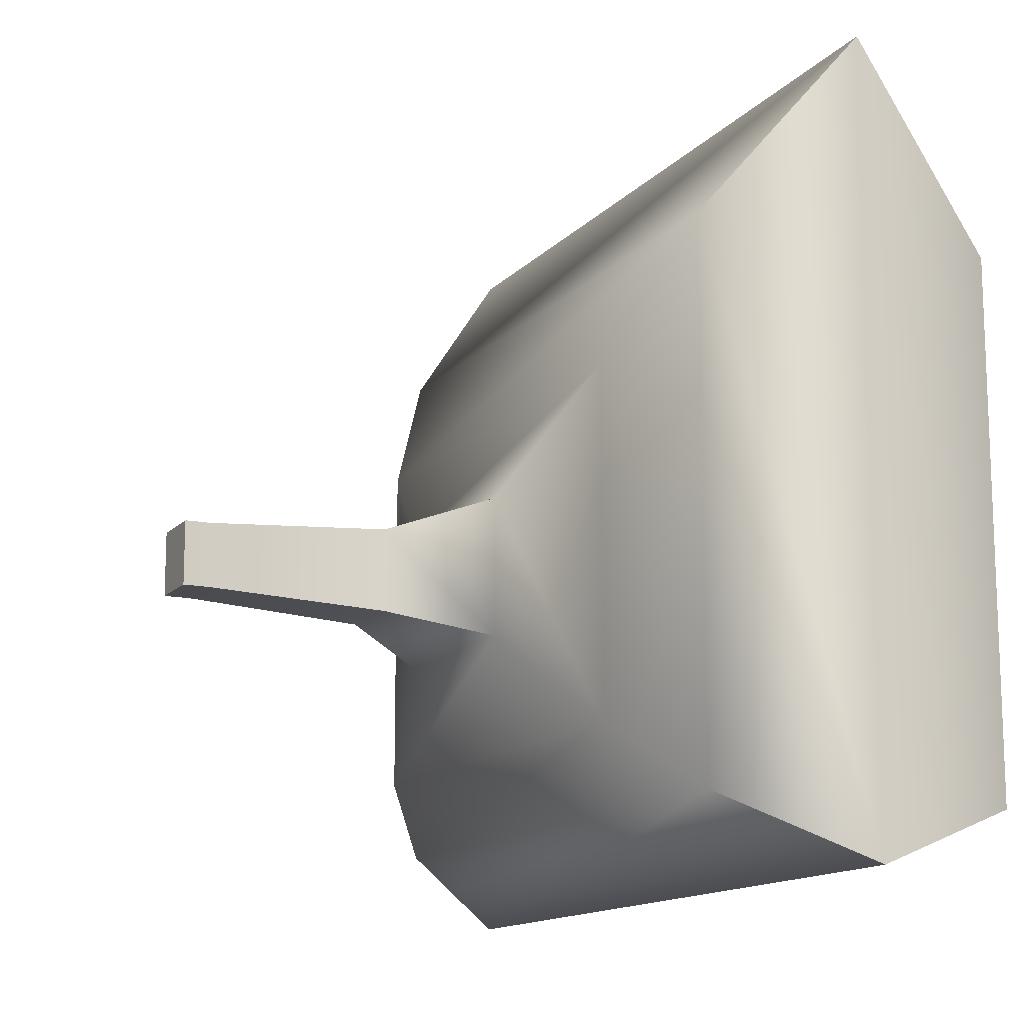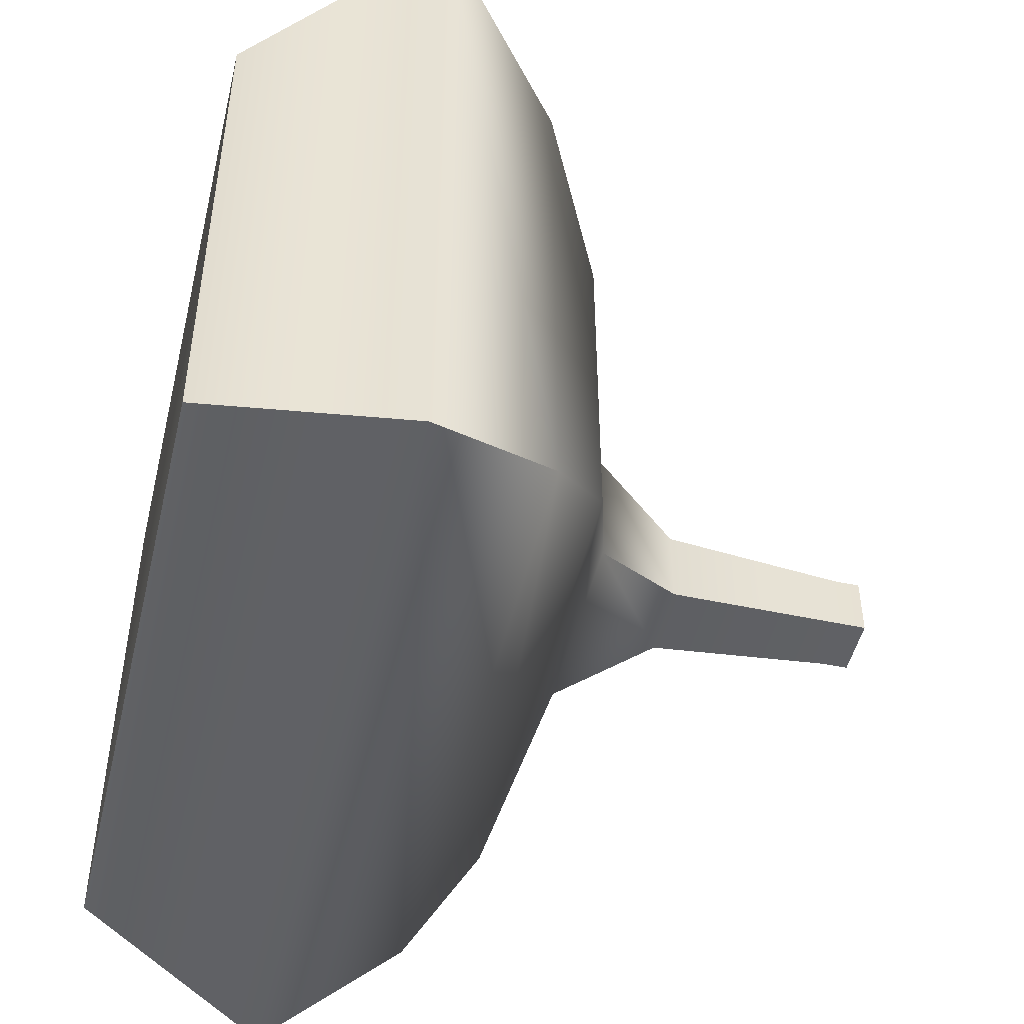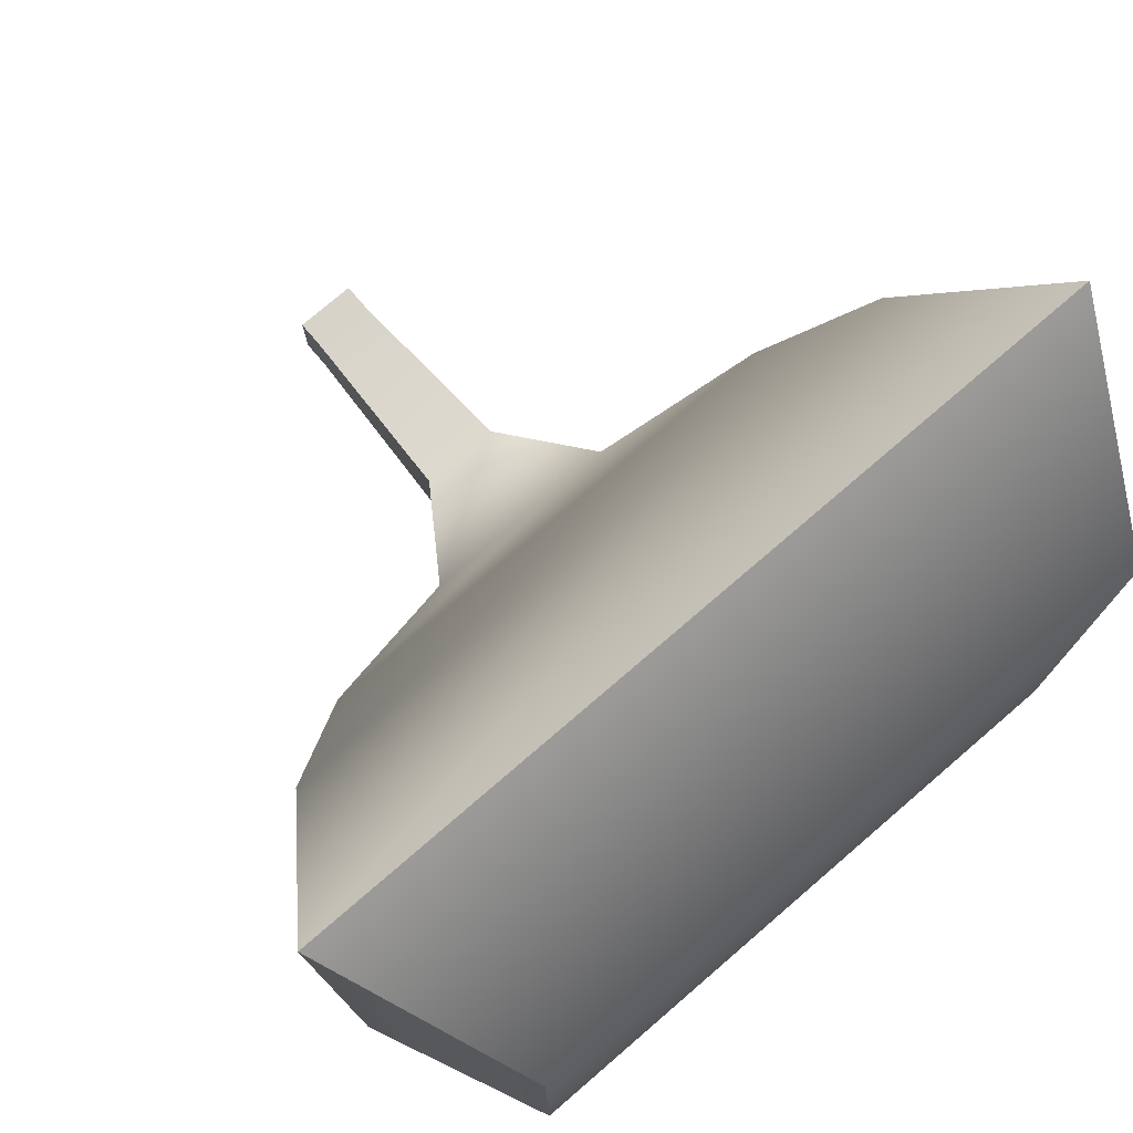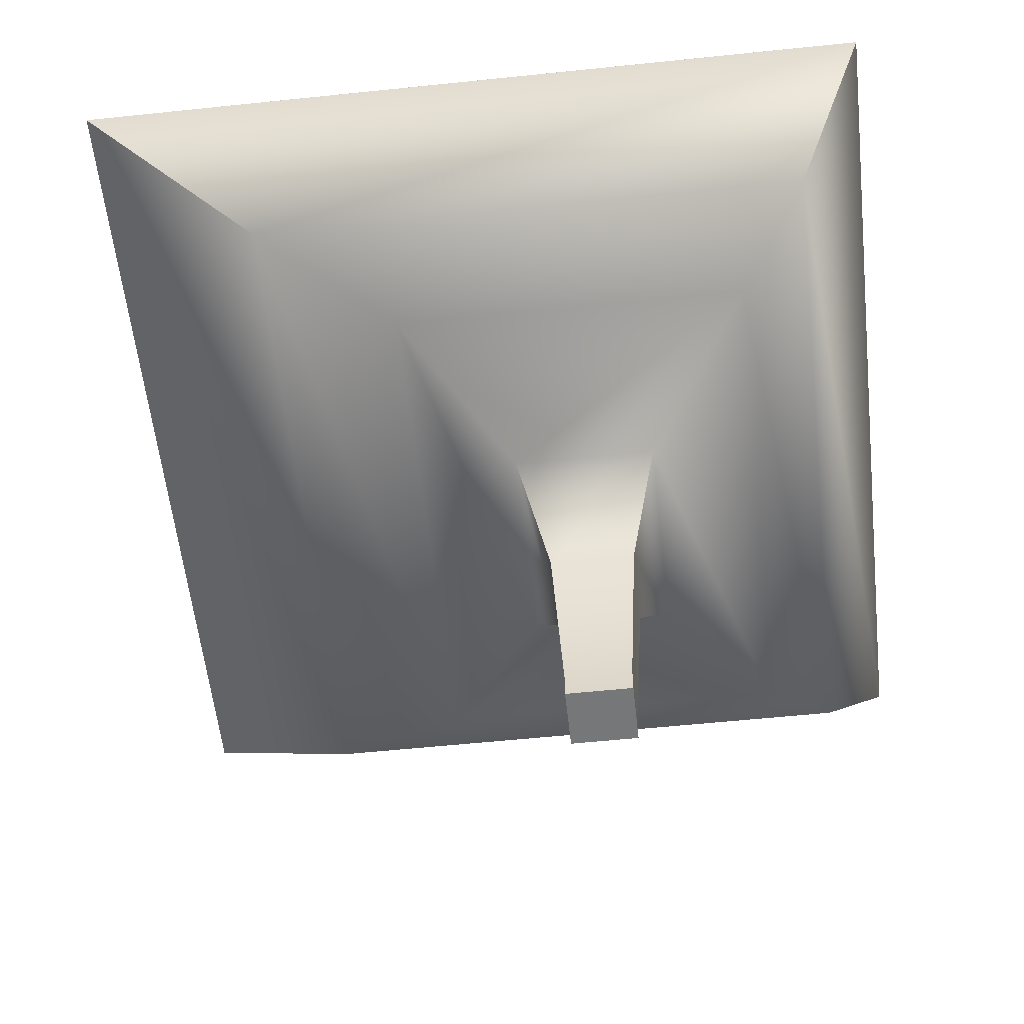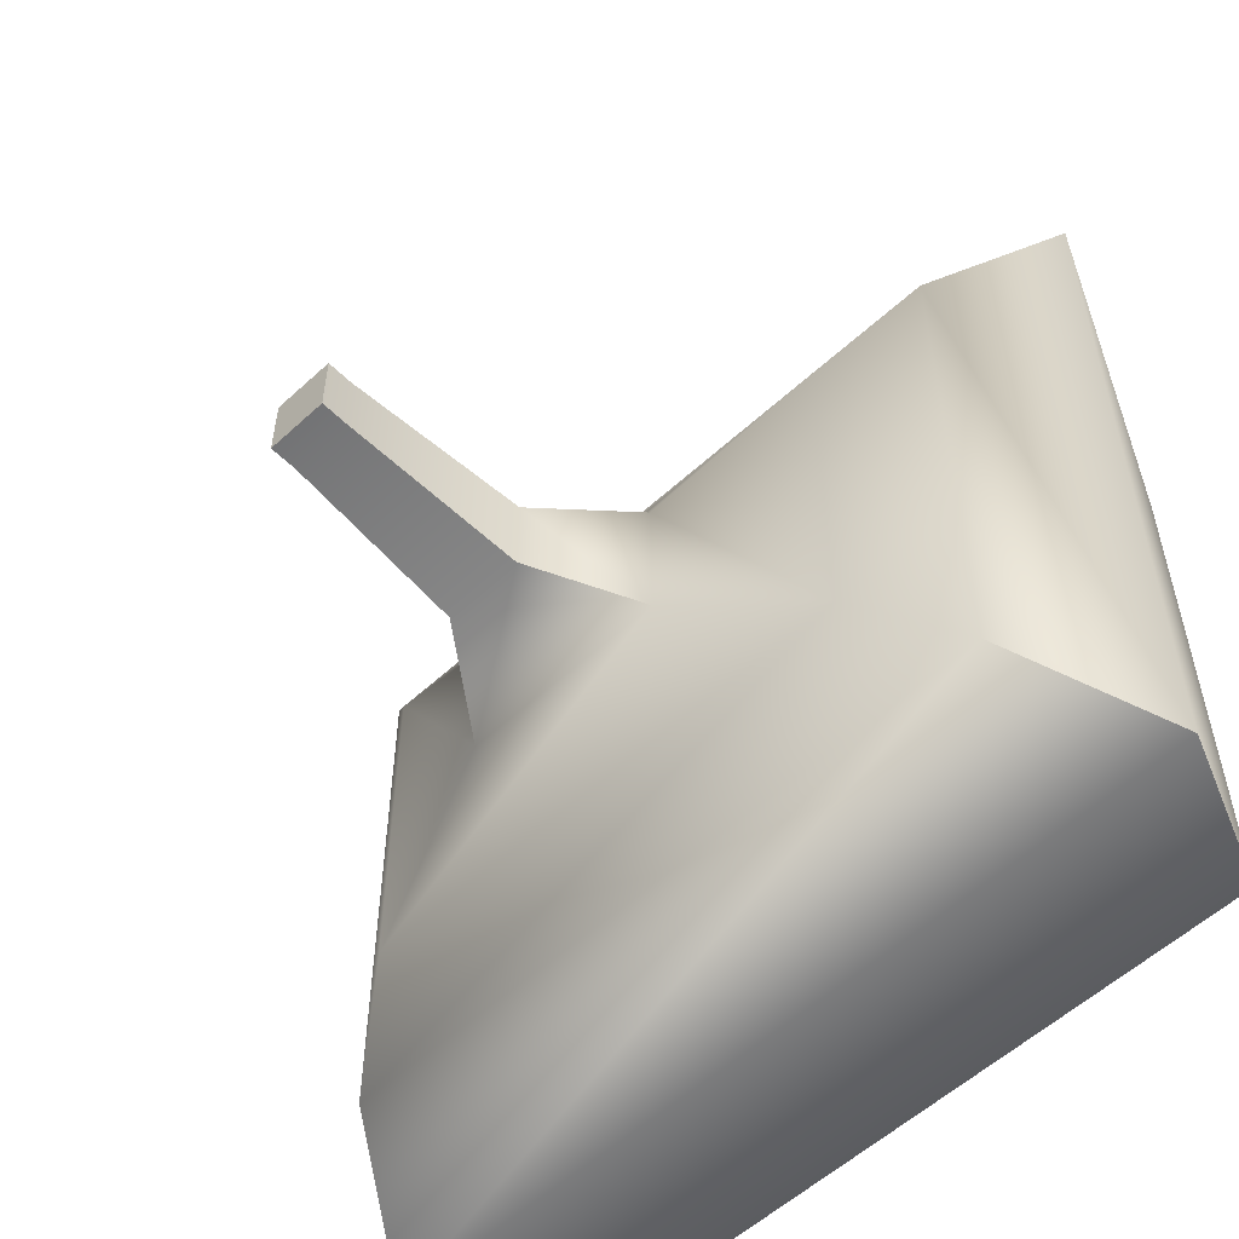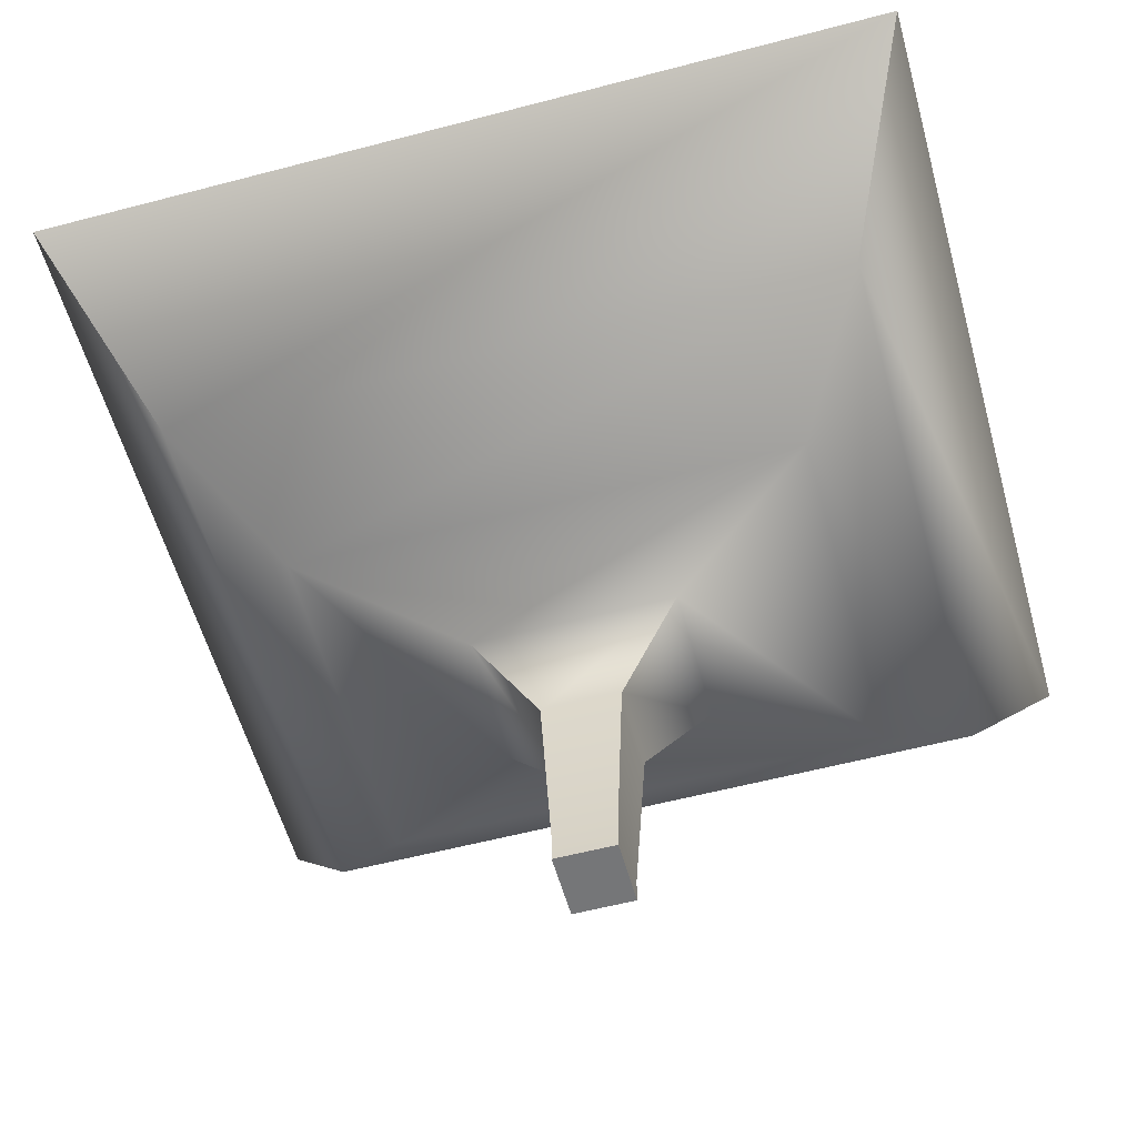
<metadata>
{"format":"obj","ext":"obj","renderer":"f3d","projection":"perspective","resolution":1024,"background":"white","views":[{"elev":-13.7,"azim":64.6,"up":"+Z"},{"elev":-48.7,"azim":-103.4,"up":"+Z"},{"elev":76.5,"azim":139.3,"up":"+Z"},{"elev":-57.0,"azim":96.2,"up":"+Y"},{"elev":-55.9,"azim":44.0,"up":"+Z"},{"elev":-56.8,"azim":15.4,"up":"+Y"}]}
</metadata>
<code>
o Bladder
g Bladder
v -0.2901 90.22 3.391
v 4.113 95.46 0.6336
v -3.302 97.37 1.305
v 3.302 97.37 1.305
v -4.113 95.46 8.436
v 4.113 95.46 8.436
v -3.302 97.37 6.768
v 3.302 97.37 6.768
v -4.113 95.46 0.6336
v 3.28 94.17 1.323
v -3.28 94.17 6.75
v 3.28 94.17 6.75
v -3.28 94.17 1.323
v 2.462 93.55 1.999
v -2.462 93.55 5.408
v 2.462 93.55 5.408
v -2.462 93.55 1.999
v 0.9895 93.14 3.019
v -0.9895 93.14 4.389
v 0.9895 93.14 4.389
v -0.9895 93.14 3.019
v 0.379 92.24 3.295
v -0.379 92.24 4.112
v 0.379 92.24 4.112
v -0.379 92.24 3.295
v 0.2901 90.47 3.391
v -0.2901 90.47 4.017
v 0.2901 90.47 4.017
v -0.2901 90.47 3.391
v 0.2901 90.22 3.391
v -0.2901 90.22 4.017
v 0.2901 90.22 4.017
f 9 3 4 2
f 1 30 32 31
f 9 5 7 3
f 2 4 8 6
f 3 7 8 4
f 5 6 8 7
f 9 2 10 13
f 2 6 12 10
f 6 5 11 12
f 5 9 13 11
f 13 10 14 17
f 10 12 16 14
f 12 11 15 16
f 11 13 17 15
f 17 14 18 21
f 14 16 20 18
f 16 15 19 20
f 15 17 21 19
f 21 18 22 25
f 18 20 24 22
f 20 19 23 24
f 19 21 25 23
f 25 22 26 29
f 22 24 28 26
f 24 23 27 28
f 23 25 29 27
f 29 26 30 1
f 26 28 32 30
f 28 27 31 32
f 27 29 1 31

</code>
